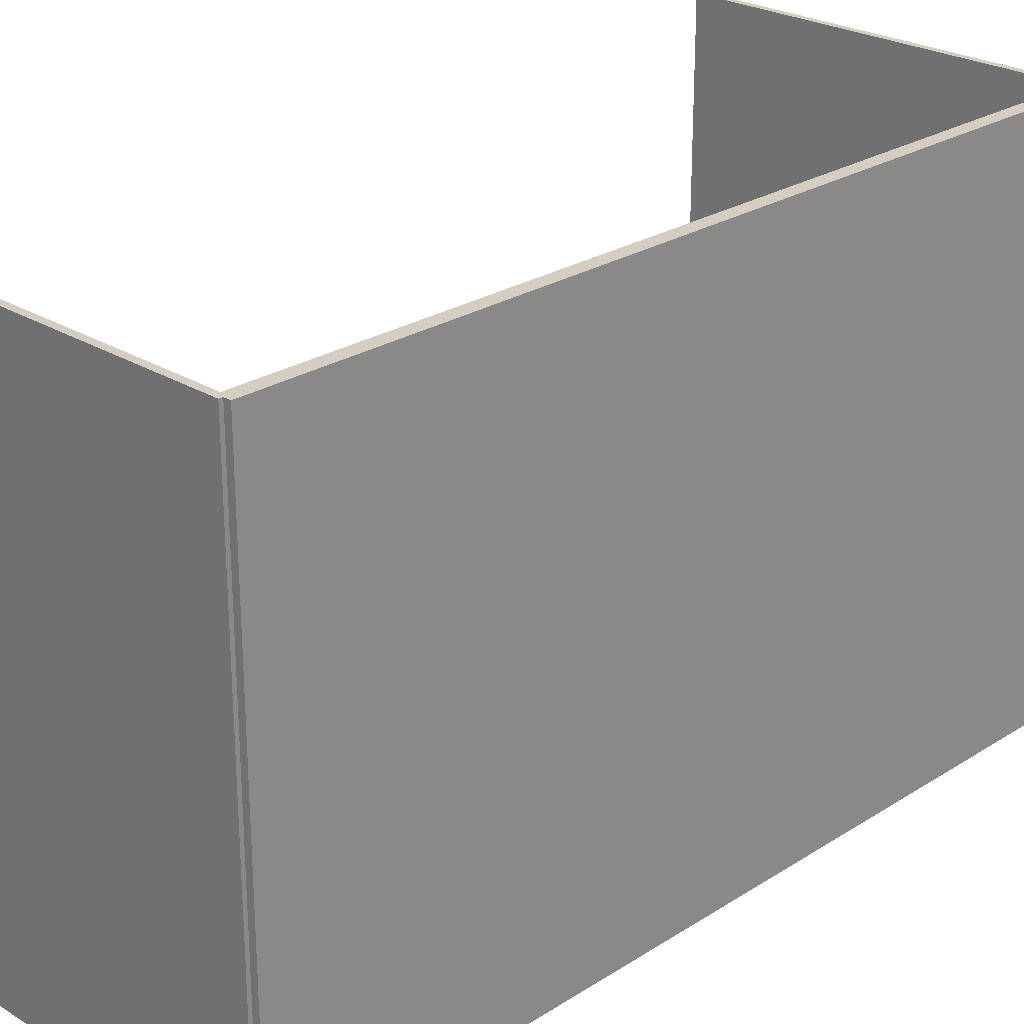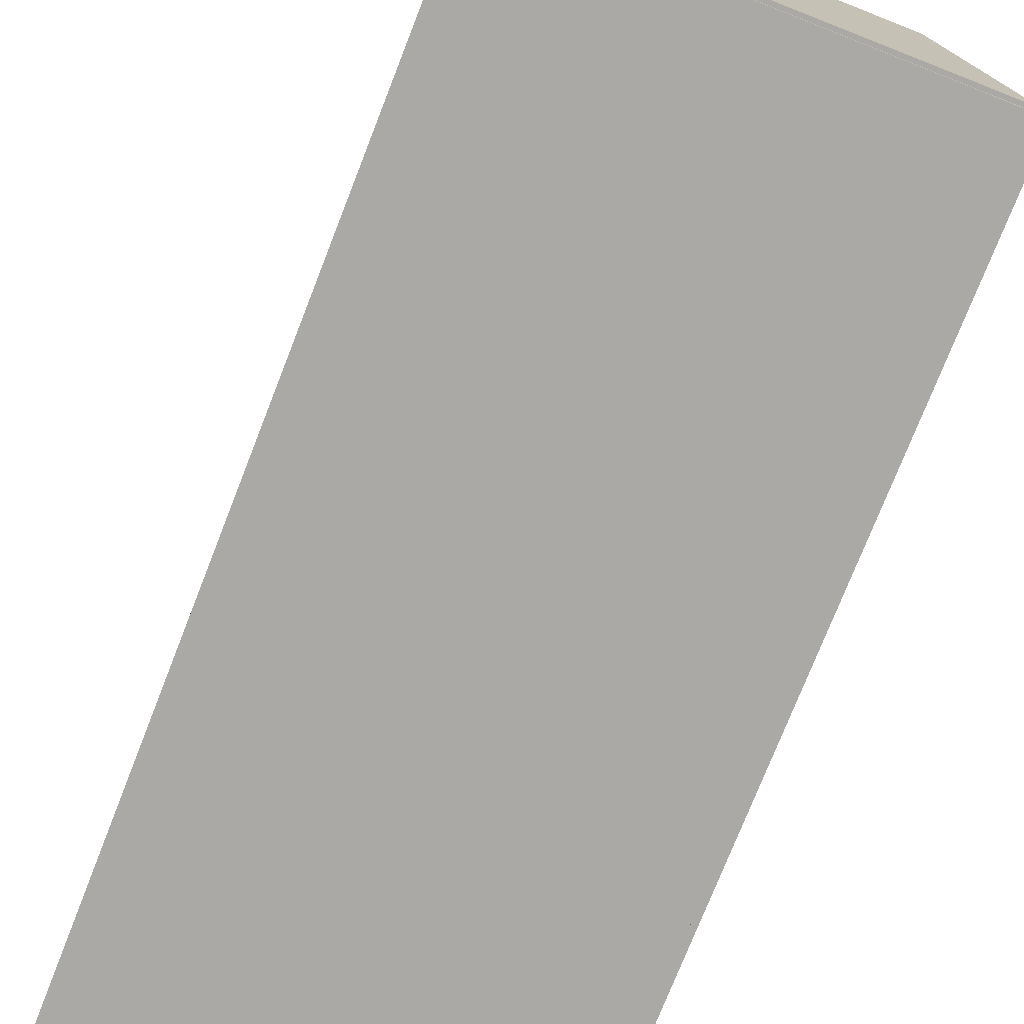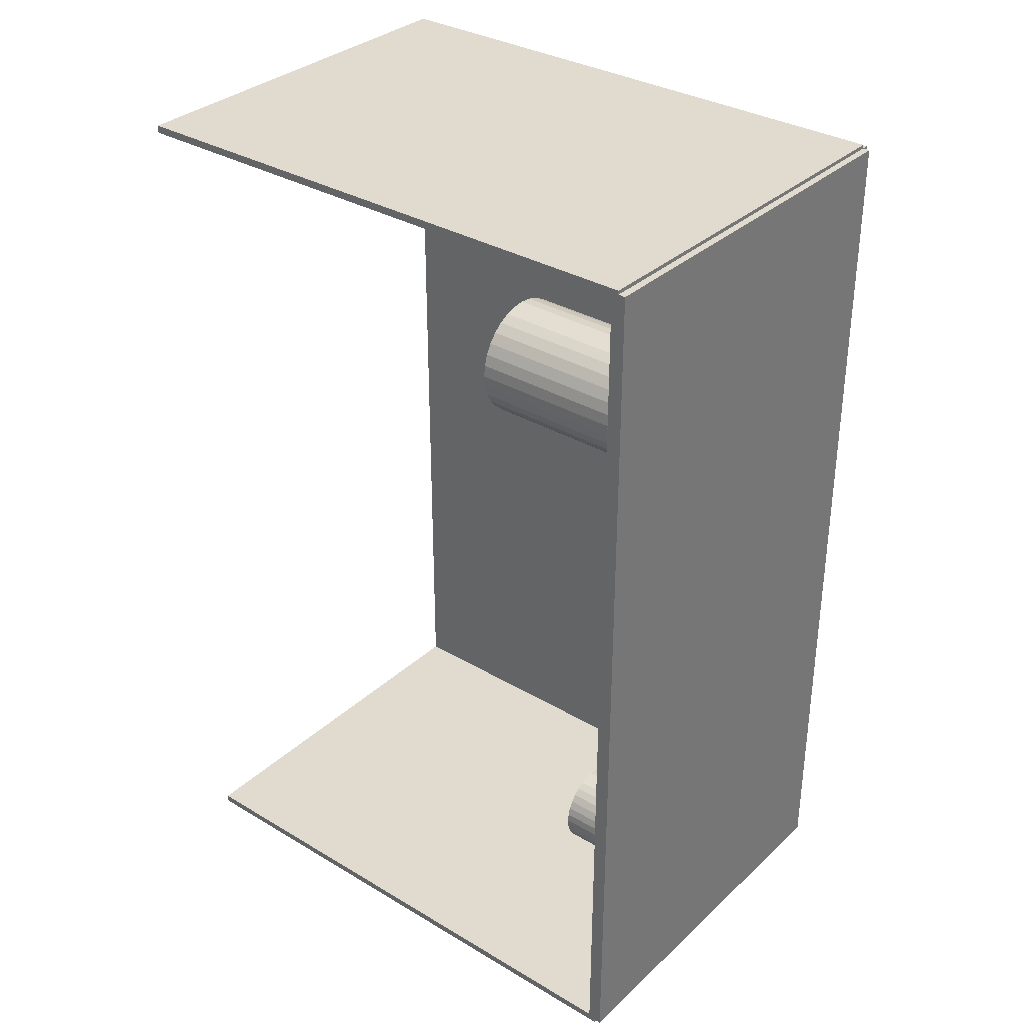
<metadata>
{"format":"obj","ext":"obj","renderer":"f3d","projection":"perspective","resolution":1024,"background":"white","views":[{"elev":25.3,"azim":-135.4,"up":"+Z"},{"elev":-75.5,"azim":158.6,"up":"+Z"},{"elev":33.4,"azim":129.1,"up":"+Y"}]}
</metadata>
<code>
v -0.09885 -0.2177 -0.003476
v -0.09885 -0.2177 0.003476
v -0.09885 0.2177 -0.003476
v -0.09885 0.2177 0.003476
v 0.09885 -0.2177 -0.003476
v 0.09885 -0.2177 0.003476
v 0.09885 0.2177 -0.003476
v 0.09885 0.2177 0.003476
v -0.09537 -0.2177 0
v -0.1023 -0.2177 0
v -0.09537 0.2177 0
v -0.1023 0.2177 0
v -0.09537 -0.2177 0.2812
v -0.1023 -0.2177 0.2812
v -0.09537 0.2177 0.2812
v -0.1023 0.2177 0.2812
v -0.09885 0.2158 0.2812
v -0.09885 0.2195 0.2812
v -0.09885 0.2158 0
v -0.09885 0.2195 0
v 0.09885 0.2158 0.2812
v 0.09885 0.2195 0.2812
v 0.09885 0.2158 0
v 0.09885 0.2195 0
v -0.09885 -0.2158 0
v -0.09885 -0.2195 0
v -0.09885 -0.2158 0.2812
v -0.09885 -0.2195 0.2812
v 0.09885 -0.2158 0
v 0.09885 -0.2195 0
v 0.09885 -0.2158 0.2812
v 0.09885 -0.2195 0.2812
v 0.005459 -0.1687 0.006952
v 0.02643 -0.1687 0.006952
v 0.02643 -0.1687 0.07498
v 0.005459 -0.1687 0.07498
v 0.02602 -0.1646 0.006952
v 0.02602 -0.1646 0.07498
v 0.02483 -0.1607 0.006952
v 0.02483 -0.1607 0.07498
v 0.02289 -0.157 0.006952
v 0.02289 -0.157 0.07498
v 0.02029 -0.1539 0.006952
v 0.02029 -0.1539 0.07498
v 0.01711 -0.1513 0.006952
v 0.01711 -0.1513 0.07498
v 0.01348 -0.1493 0.006952
v 0.01348 -0.1493 0.07498
v 0.00955 -0.1481 0.006952
v 0.00955 -0.1481 0.07498
v 0.005459 -0.1477 0.006952
v 0.005459 -0.1477 0.07498
v 0.001368 -0.1481 0.006952
v 0.001368 -0.1481 0.07498
v -0.002566 -0.1493 0.006952
v -0.002566 -0.1493 0.07498
v -0.006191 -0.1513 0.006952
v -0.006191 -0.1513 0.07498
v -0.009368 -0.1539 0.006952
v -0.009368 -0.1539 0.07498
v -0.01198 -0.157 0.006952
v -0.01198 -0.157 0.07498
v -0.01391 -0.1607 0.006952
v -0.01391 -0.1607 0.07498
v -0.01511 -0.1646 0.006952
v -0.01511 -0.1646 0.07498
v -0.01551 -0.1687 0.006952
v -0.01551 -0.1687 0.07498
v -0.01511 -0.1728 0.006952
v -0.01511 -0.1728 0.07498
v -0.01391 -0.1767 0.006952
v -0.01391 -0.1767 0.07498
v -0.01198 -0.1803 0.006952
v -0.01198 -0.1803 0.07498
v -0.009368 -0.1835 0.006952
v -0.009368 -0.1835 0.07498
v -0.006191 -0.1861 0.006952
v -0.006191 -0.1861 0.07498
v -0.002566 -0.1881 0.006952
v -0.002566 -0.1881 0.07498
v 0.001368 -0.1893 0.006952
v 0.001368 -0.1893 0.07498
v 0.005459 -0.1897 0.006952
v 0.005459 -0.1897 0.07498
v 0.00955 -0.1893 0.006952
v 0.00955 -0.1893 0.07498
v 0.01348 -0.1881 0.006952
v 0.01348 -0.1881 0.07498
v 0.01711 -0.1861 0.006952
v 0.01711 -0.1861 0.07498
v 0.02029 -0.1835 0.006952
v 0.02029 -0.1835 0.07498
v 0.02289 -0.1803 0.006952
v 0.02289 -0.1803 0.07498
v 0.02483 -0.1767 0.006952
v 0.02483 -0.1767 0.07498
v 0.02602 -0.1728 0.006952
v 0.02602 -0.1728 0.07498
v -0.03173 -0.008334 0.006952
v -0.006677 -0.008334 0.006952
v -0.006677 -0.008334 0.06892
v -0.03173 -0.008334 0.06892
v -0.007158 -0.003446 0.006952
v -0.007158 -0.003446 0.06892
v -0.008584 0.001254 0.006952
v -0.008584 0.001254 0.06892
v -0.0109 0.005585 0.006952
v -0.0109 0.005585 0.06892
v -0.01401 0.009382 0.006952
v -0.01401 0.009382 0.06892
v -0.01781 0.0125 0.006952
v -0.01781 0.0125 0.06892
v -0.02214 0.01481 0.006952
v -0.02214 0.01481 0.06892
v -0.02684 0.01624 0.006952
v -0.02684 0.01624 0.06892
v -0.03173 0.01672 0.006952
v -0.03173 0.01672 0.06892
v -0.03662 0.01624 0.006952
v -0.03662 0.01624 0.06892
v -0.04132 0.01481 0.006952
v -0.04132 0.01481 0.06892
v -0.04565 0.0125 0.006952
v -0.04565 0.0125 0.06892
v -0.04945 0.009382 0.006952
v -0.04945 0.009382 0.06892
v -0.05256 0.005585 0.006952
v -0.05256 0.005585 0.06892
v -0.05488 0.001254 0.006952
v -0.05488 0.001254 0.06892
v -0.0563 -0.003446 0.006952
v -0.0563 -0.003446 0.06892
v -0.05679 -0.008334 0.006952
v -0.05679 -0.008334 0.06892
v -0.0563 -0.01322 0.006952
v -0.0563 -0.01322 0.06892
v -0.05488 -0.01792 0.006952
v -0.05488 -0.01792 0.06892
v -0.05256 -0.02225 0.006952
v -0.05256 -0.02225 0.06892
v -0.04945 -0.02605 0.006952
v -0.04945 -0.02605 0.06892
v -0.04565 -0.02917 0.006952
v -0.04565 -0.02917 0.06892
v -0.04132 -0.03148 0.006952
v -0.04132 -0.03148 0.06892
v -0.03662 -0.03291 0.006952
v -0.03662 -0.03291 0.06892
v -0.03173 -0.03339 0.006952
v -0.03173 -0.03339 0.06892
v -0.02684 -0.03291 0.006952
v -0.02684 -0.03291 0.06892
v -0.02214 -0.03148 0.006952
v -0.02214 -0.03148 0.06892
v -0.01781 -0.02917 0.006952
v -0.01781 -0.02917 0.06892
v -0.01401 -0.02605 0.006952
v -0.01401 -0.02605 0.06892
v -0.0109 -0.02225 0.006952
v -0.0109 -0.02225 0.06892
v -0.008584 -0.01792 0.006952
v -0.008584 -0.01792 0.06892
v -0.007158 -0.01322 0.006952
v -0.007158 -0.01322 0.06892
v 0.01367 0.1115 0.006952
v 0.0433 0.1115 0.006952
v 0.0433 0.1115 0.06349
v 0.01367 0.1115 0.06349
v 0.04273 0.1173 0.006952
v 0.04273 0.1173 0.06349
v 0.04104 0.1228 0.006952
v 0.04104 0.1228 0.06349
v 0.03831 0.128 0.006952
v 0.03831 0.128 0.06349
v 0.03462 0.1324 0.006952
v 0.03462 0.1324 0.06349
v 0.03013 0.1361 0.006952
v 0.03013 0.1361 0.06349
v 0.02501 0.1389 0.006952
v 0.02501 0.1389 0.06349
v 0.01945 0.1406 0.006952
v 0.01945 0.1406 0.06349
v 0.01367 0.1411 0.006952
v 0.01367 0.1411 0.06349
v 0.007895 0.1406 0.006952
v 0.007895 0.1406 0.06349
v 0.002338 0.1389 0.006952
v 0.002338 0.1389 0.06349
v -0.002784 0.1361 0.006952
v -0.002784 0.1361 0.06349
v -0.007273 0.1324 0.006952
v -0.007273 0.1324 0.06349
v -0.01096 0.128 0.006952
v -0.01096 0.128 0.06349
v -0.0137 0.1228 0.006952
v -0.0137 0.1228 0.06349
v -0.01538 0.1173 0.006952
v -0.01538 0.1173 0.06349
v -0.01595 0.1115 0.006952
v -0.01595 0.1115 0.06349
v -0.01538 0.1057 0.006952
v -0.01538 0.1057 0.06349
v -0.0137 0.1002 0.006952
v -0.0137 0.1002 0.06349
v -0.01096 0.09504 0.006952
v -0.01096 0.09504 0.06349
v -0.007273 0.09055 0.006952
v -0.007273 0.09055 0.06349
v -0.002784 0.08687 0.006952
v -0.002784 0.08687 0.06349
v 0.002338 0.08413 0.006952
v 0.002338 0.08413 0.06349
v 0.007895 0.08244 0.006952
v 0.007895 0.08244 0.06349
v 0.01367 0.08187 0.006952
v 0.01367 0.08187 0.06349
v 0.01945 0.08244 0.006952
v 0.01945 0.08244 0.06349
v 0.02501 0.08413 0.006952
v 0.02501 0.08413 0.06349
v 0.03013 0.08687 0.006952
v 0.03013 0.08687 0.06349
v 0.03462 0.09055 0.006952
v 0.03462 0.09055 0.06349
v 0.03831 0.09504 0.006952
v 0.03831 0.09504 0.06349
v 0.04104 0.1002 0.006952
v 0.04104 0.1002 0.06349
v 0.04273 0.1057 0.006952
v 0.04273 0.1057 0.06349
v 0.01367 0.1115 0.06349
v 0.0433 0.1115 0.06349
v 0.0433 0.1115 0.12
v 0.01367 0.1115 0.12
v 0.04273 0.1173 0.06349
v 0.04273 0.1173 0.12
v 0.04104 0.1228 0.06349
v 0.04104 0.1228 0.12
v 0.03831 0.128 0.06349
v 0.03831 0.128 0.12
v 0.03462 0.1324 0.06349
v 0.03462 0.1324 0.12
v 0.03013 0.1361 0.06349
v 0.03013 0.1361 0.12
v 0.02501 0.1389 0.06349
v 0.02501 0.1389 0.12
v 0.01945 0.1406 0.06349
v 0.01945 0.1406 0.12
v 0.01367 0.1411 0.06349
v 0.01367 0.1411 0.12
v 0.007895 0.1406 0.06349
v 0.007895 0.1406 0.12
v 0.002338 0.1389 0.06349
v 0.002338 0.1389 0.12
v -0.002784 0.1361 0.06349
v -0.002784 0.1361 0.12
v -0.007273 0.1324 0.06349
v -0.007273 0.1324 0.12
v -0.01096 0.128 0.06349
v -0.01096 0.128 0.12
v -0.0137 0.1228 0.06349
v -0.0137 0.1228 0.12
v -0.01538 0.1173 0.06349
v -0.01538 0.1173 0.12
v -0.01595 0.1115 0.06349
v -0.01595 0.1115 0.12
v -0.01538 0.1057 0.06349
v -0.01538 0.1057 0.12
v -0.0137 0.1002 0.06349
v -0.0137 0.1002 0.12
v -0.01096 0.09504 0.06349
v -0.01096 0.09504 0.12
v -0.007273 0.09055 0.06349
v -0.007273 0.09055 0.12
v -0.002784 0.08687 0.06349
v -0.002784 0.08687 0.12
v 0.002338 0.08413 0.06349
v 0.002338 0.08413 0.12
v 0.007895 0.08244 0.06349
v 0.007895 0.08244 0.12
v 0.01367 0.08187 0.06349
v 0.01367 0.08187 0.12
v 0.01945 0.08244 0.06349
v 0.01945 0.08244 0.12
v 0.02501 0.08413 0.06349
v 0.02501 0.08413 0.12
v 0.03013 0.08687 0.06349
v 0.03013 0.08687 0.12
v 0.03462 0.09055 0.06349
v 0.03462 0.09055 0.12
v 0.03831 0.09504 0.06349
v 0.03831 0.09504 0.12
v 0.04104 0.1002 0.06349
v 0.04104 0.1002 0.12
v 0.04273 0.1057 0.06349
v 0.04273 0.1057 0.12
f 2 4 1
f 5 2 1
f 1 4 3
f 3 5 1
f 2 8 4
f 6 2 5
f 6 8 2
f 4 8 3
f 7 5 3
f 3 8 7
f 7 6 5
f 8 6 7
f 10 12 9
f 13 10 9
f 9 12 11
f 11 13 9
f 10 16 12
f 14 10 13
f 14 16 10
f 12 16 11
f 15 13 11
f 11 16 15
f 15 14 13
f 16 14 15
f 18 20 17
f 21 18 17
f 17 20 19
f 19 21 17
f 18 24 20
f 22 18 21
f 22 24 18
f 20 24 19
f 23 21 19
f 19 24 23
f 23 22 21
f 24 22 23
f 26 28 25
f 29 26 25
f 25 28 27
f 27 29 25
f 26 32 28
f 30 26 29
f 30 32 26
f 28 32 27
f 31 29 27
f 27 32 31
f 31 30 29
f 32 30 31
f 34 33 37
f 34 37 35
f 35 37 38
f 35 38 36
f 37 33 39
f 37 39 38
f 38 39 40
f 38 40 36
f 39 33 41
f 39 41 40
f 40 41 42
f 40 42 36
f 41 33 43
f 41 43 42
f 42 43 44
f 42 44 36
f 43 33 45
f 43 45 44
f 44 45 46
f 44 46 36
f 45 33 47
f 45 47 46
f 46 47 48
f 46 48 36
f 47 33 49
f 47 49 48
f 48 49 50
f 48 50 36
f 49 33 51
f 49 51 50
f 50 51 52
f 50 52 36
f 51 33 53
f 51 53 52
f 52 53 54
f 52 54 36
f 53 33 55
f 53 55 54
f 54 55 56
f 54 56 36
f 55 33 57
f 55 57 56
f 56 57 58
f 56 58 36
f 57 33 59
f 57 59 58
f 58 59 60
f 58 60 36
f 59 33 61
f 59 61 60
f 60 61 62
f 60 62 36
f 61 33 63
f 61 63 62
f 62 63 64
f 62 64 36
f 63 33 65
f 63 65 64
f 64 65 66
f 64 66 36
f 65 33 67
f 65 67 66
f 66 67 68
f 66 68 36
f 67 33 69
f 67 69 68
f 68 69 70
f 68 70 36
f 69 33 71
f 69 71 70
f 70 71 72
f 70 72 36
f 71 33 73
f 71 73 72
f 72 73 74
f 72 74 36
f 73 33 75
f 73 75 74
f 74 75 76
f 74 76 36
f 75 33 77
f 75 77 76
f 76 77 78
f 76 78 36
f 77 33 79
f 77 79 78
f 78 79 80
f 78 80 36
f 79 33 81
f 79 81 80
f 80 81 82
f 80 82 36
f 81 33 83
f 81 83 82
f 82 83 84
f 82 84 36
f 83 33 85
f 83 85 84
f 84 85 86
f 84 86 36
f 85 33 87
f 85 87 86
f 86 87 88
f 86 88 36
f 87 33 89
f 87 89 88
f 88 89 90
f 88 90 36
f 89 33 91
f 89 91 90
f 90 91 92
f 90 92 36
f 91 33 93
f 91 93 92
f 92 93 94
f 92 94 36
f 93 33 95
f 93 95 94
f 94 95 96
f 94 96 36
f 95 33 97
f 95 97 96
f 96 97 98
f 96 98 36
f 97 33 34
f 97 34 98
f 98 34 35
f 98 35 36
f 100 99 103
f 100 103 101
f 101 103 104
f 101 104 102
f 103 99 105
f 103 105 104
f 104 105 106
f 104 106 102
f 105 99 107
f 105 107 106
f 106 107 108
f 106 108 102
f 107 99 109
f 107 109 108
f 108 109 110
f 108 110 102
f 109 99 111
f 109 111 110
f 110 111 112
f 110 112 102
f 111 99 113
f 111 113 112
f 112 113 114
f 112 114 102
f 113 99 115
f 113 115 114
f 114 115 116
f 114 116 102
f 115 99 117
f 115 117 116
f 116 117 118
f 116 118 102
f 117 99 119
f 117 119 118
f 118 119 120
f 118 120 102
f 119 99 121
f 119 121 120
f 120 121 122
f 120 122 102
f 121 99 123
f 121 123 122
f 122 123 124
f 122 124 102
f 123 99 125
f 123 125 124
f 124 125 126
f 124 126 102
f 125 99 127
f 125 127 126
f 126 127 128
f 126 128 102
f 127 99 129
f 127 129 128
f 128 129 130
f 128 130 102
f 129 99 131
f 129 131 130
f 130 131 132
f 130 132 102
f 131 99 133
f 131 133 132
f 132 133 134
f 132 134 102
f 133 99 135
f 133 135 134
f 134 135 136
f 134 136 102
f 135 99 137
f 135 137 136
f 136 137 138
f 136 138 102
f 137 99 139
f 137 139 138
f 138 139 140
f 138 140 102
f 139 99 141
f 139 141 140
f 140 141 142
f 140 142 102
f 141 99 143
f 141 143 142
f 142 143 144
f 142 144 102
f 143 99 145
f 143 145 144
f 144 145 146
f 144 146 102
f 145 99 147
f 145 147 146
f 146 147 148
f 146 148 102
f 147 99 149
f 147 149 148
f 148 149 150
f 148 150 102
f 149 99 151
f 149 151 150
f 150 151 152
f 150 152 102
f 151 99 153
f 151 153 152
f 152 153 154
f 152 154 102
f 153 99 155
f 153 155 154
f 154 155 156
f 154 156 102
f 155 99 157
f 155 157 156
f 156 157 158
f 156 158 102
f 157 99 159
f 157 159 158
f 158 159 160
f 158 160 102
f 159 99 161
f 159 161 160
f 160 161 162
f 160 162 102
f 161 99 163
f 161 163 162
f 162 163 164
f 162 164 102
f 163 99 100
f 163 100 164
f 164 100 101
f 164 101 102
f 166 165 169
f 166 169 167
f 167 169 170
f 167 170 168
f 169 165 171
f 169 171 170
f 170 171 172
f 170 172 168
f 171 165 173
f 171 173 172
f 172 173 174
f 172 174 168
f 173 165 175
f 173 175 174
f 174 175 176
f 174 176 168
f 175 165 177
f 175 177 176
f 176 177 178
f 176 178 168
f 177 165 179
f 177 179 178
f 178 179 180
f 178 180 168
f 179 165 181
f 179 181 180
f 180 181 182
f 180 182 168
f 181 165 183
f 181 183 182
f 182 183 184
f 182 184 168
f 183 165 185
f 183 185 184
f 184 185 186
f 184 186 168
f 185 165 187
f 185 187 186
f 186 187 188
f 186 188 168
f 187 165 189
f 187 189 188
f 188 189 190
f 188 190 168
f 189 165 191
f 189 191 190
f 190 191 192
f 190 192 168
f 191 165 193
f 191 193 192
f 192 193 194
f 192 194 168
f 193 165 195
f 193 195 194
f 194 195 196
f 194 196 168
f 195 165 197
f 195 197 196
f 196 197 198
f 196 198 168
f 197 165 199
f 197 199 198
f 198 199 200
f 198 200 168
f 199 165 201
f 199 201 200
f 200 201 202
f 200 202 168
f 201 165 203
f 201 203 202
f 202 203 204
f 202 204 168
f 203 165 205
f 203 205 204
f 204 205 206
f 204 206 168
f 205 165 207
f 205 207 206
f 206 207 208
f 206 208 168
f 207 165 209
f 207 209 208
f 208 209 210
f 208 210 168
f 209 165 211
f 209 211 210
f 210 211 212
f 210 212 168
f 211 165 213
f 211 213 212
f 212 213 214
f 212 214 168
f 213 165 215
f 213 215 214
f 214 215 216
f 214 216 168
f 215 165 217
f 215 217 216
f 216 217 218
f 216 218 168
f 217 165 219
f 217 219 218
f 218 219 220
f 218 220 168
f 219 165 221
f 219 221 220
f 220 221 222
f 220 222 168
f 221 165 223
f 221 223 222
f 222 223 224
f 222 224 168
f 223 165 225
f 223 225 224
f 224 225 226
f 224 226 168
f 225 165 227
f 225 227 226
f 226 227 228
f 226 228 168
f 227 165 229
f 227 229 228
f 228 229 230
f 228 230 168
f 229 165 166
f 229 166 230
f 230 166 167
f 230 167 168
f 232 231 235
f 232 235 233
f 233 235 236
f 233 236 234
f 235 231 237
f 235 237 236
f 236 237 238
f 236 238 234
f 237 231 239
f 237 239 238
f 238 239 240
f 238 240 234
f 239 231 241
f 239 241 240
f 240 241 242
f 240 242 234
f 241 231 243
f 241 243 242
f 242 243 244
f 242 244 234
f 243 231 245
f 243 245 244
f 244 245 246
f 244 246 234
f 245 231 247
f 245 247 246
f 246 247 248
f 246 248 234
f 247 231 249
f 247 249 248
f 248 249 250
f 248 250 234
f 249 231 251
f 249 251 250
f 250 251 252
f 250 252 234
f 251 231 253
f 251 253 252
f 252 253 254
f 252 254 234
f 253 231 255
f 253 255 254
f 254 255 256
f 254 256 234
f 255 231 257
f 255 257 256
f 256 257 258
f 256 258 234
f 257 231 259
f 257 259 258
f 258 259 260
f 258 260 234
f 259 231 261
f 259 261 260
f 260 261 262
f 260 262 234
f 261 231 263
f 261 263 262
f 262 263 264
f 262 264 234
f 263 231 265
f 263 265 264
f 264 265 266
f 264 266 234
f 265 231 267
f 265 267 266
f 266 267 268
f 266 268 234
f 267 231 269
f 267 269 268
f 268 269 270
f 268 270 234
f 269 231 271
f 269 271 270
f 270 271 272
f 270 272 234
f 271 231 273
f 271 273 272
f 272 273 274
f 272 274 234
f 273 231 275
f 273 275 274
f 274 275 276
f 274 276 234
f 275 231 277
f 275 277 276
f 276 277 278
f 276 278 234
f 277 231 279
f 277 279 278
f 278 279 280
f 278 280 234
f 279 231 281
f 279 281 280
f 280 281 282
f 280 282 234
f 281 231 283
f 281 283 282
f 282 283 284
f 282 284 234
f 283 231 285
f 283 285 284
f 284 285 286
f 284 286 234
f 285 231 287
f 285 287 286
f 286 287 288
f 286 288 234
f 287 231 289
f 287 289 288
f 288 289 290
f 288 290 234
f 289 231 291
f 289 291 290
f 290 291 292
f 290 292 234
f 291 231 293
f 291 293 292
f 292 293 294
f 292 294 234
f 293 231 295
f 293 295 294
f 294 295 296
f 294 296 234
f 295 231 232
f 295 232 296
f 296 232 233
f 296 233 234

</code>
